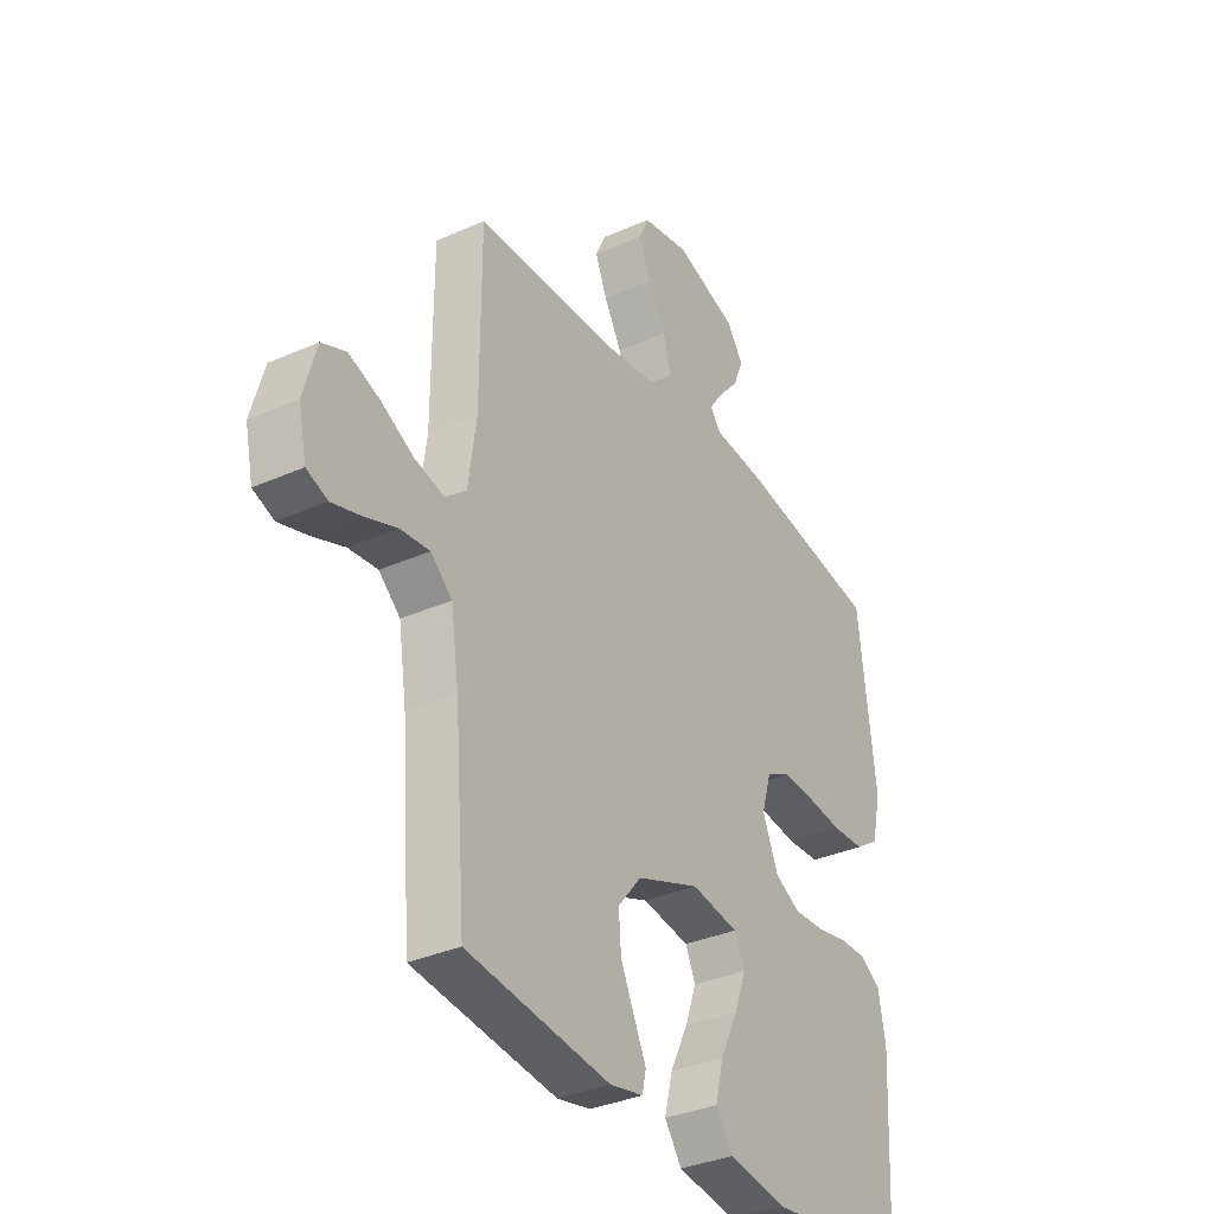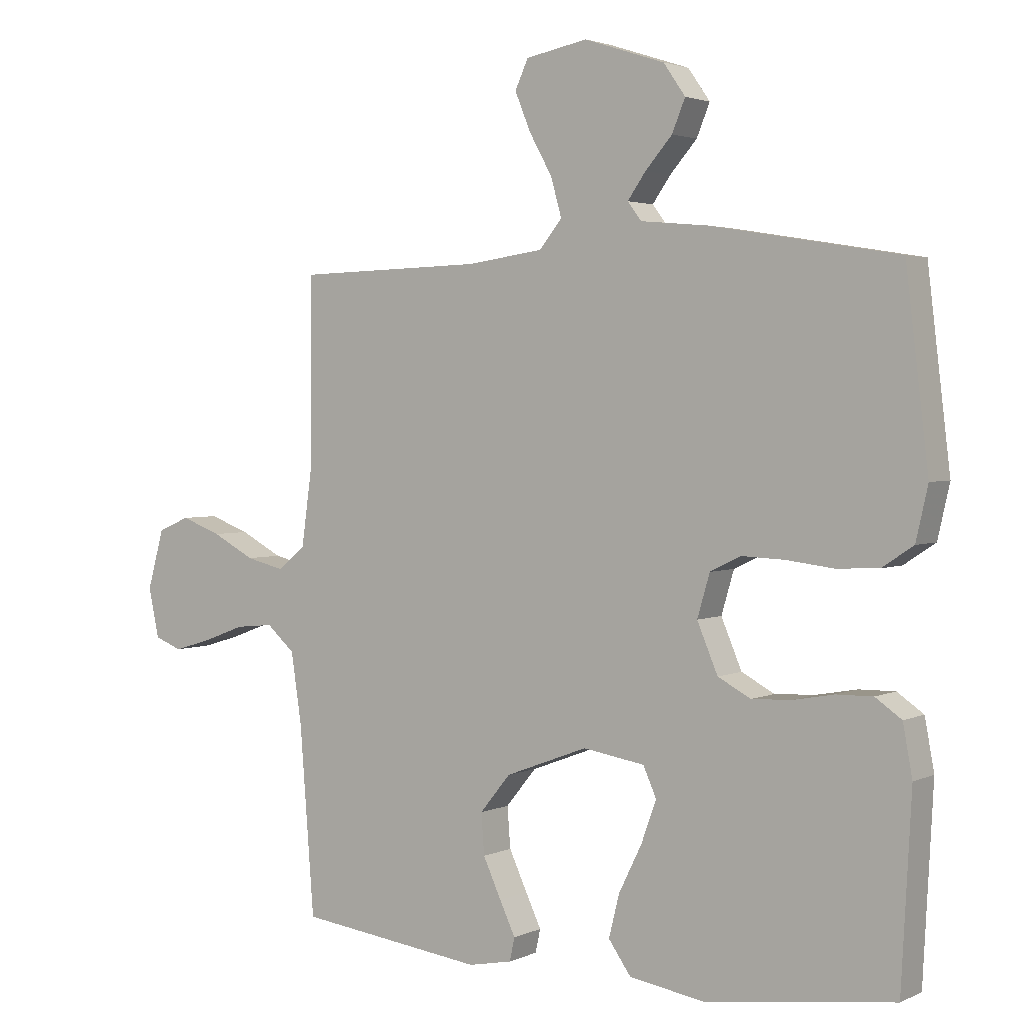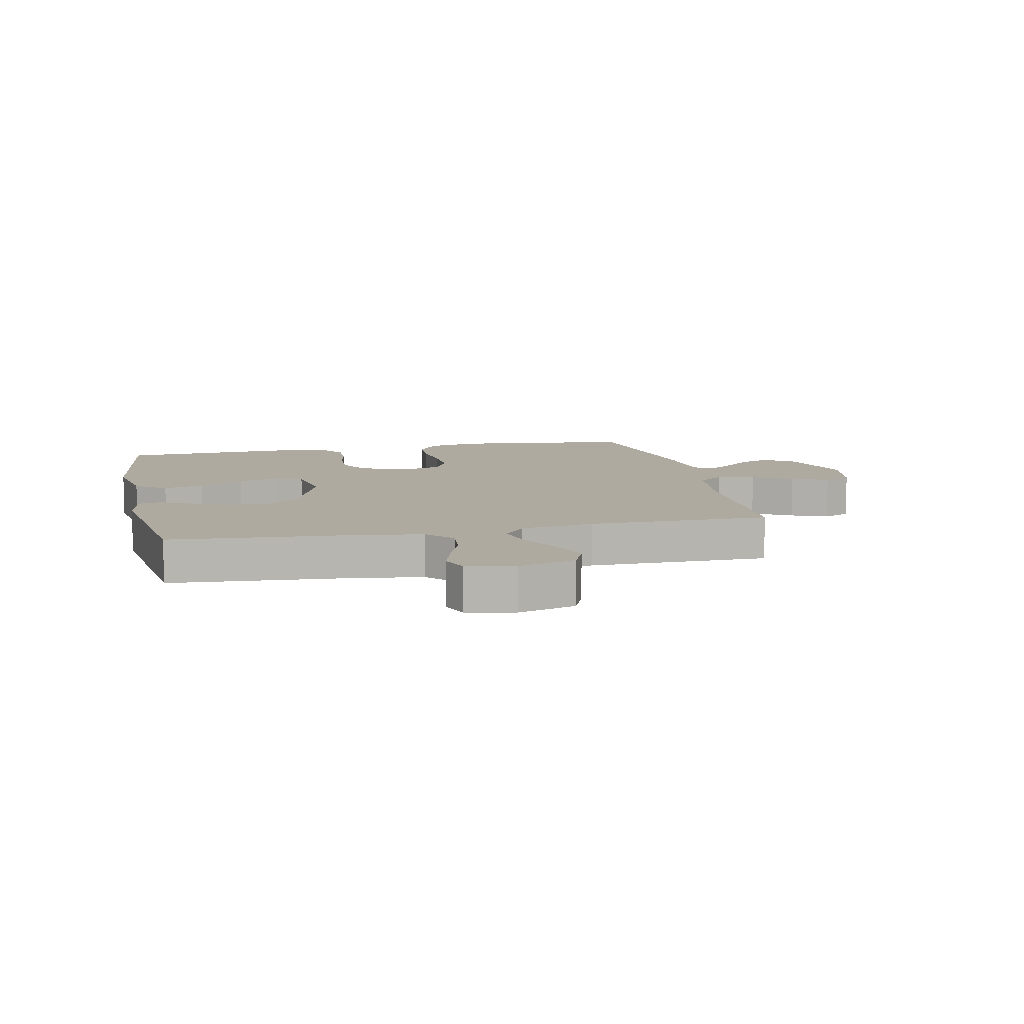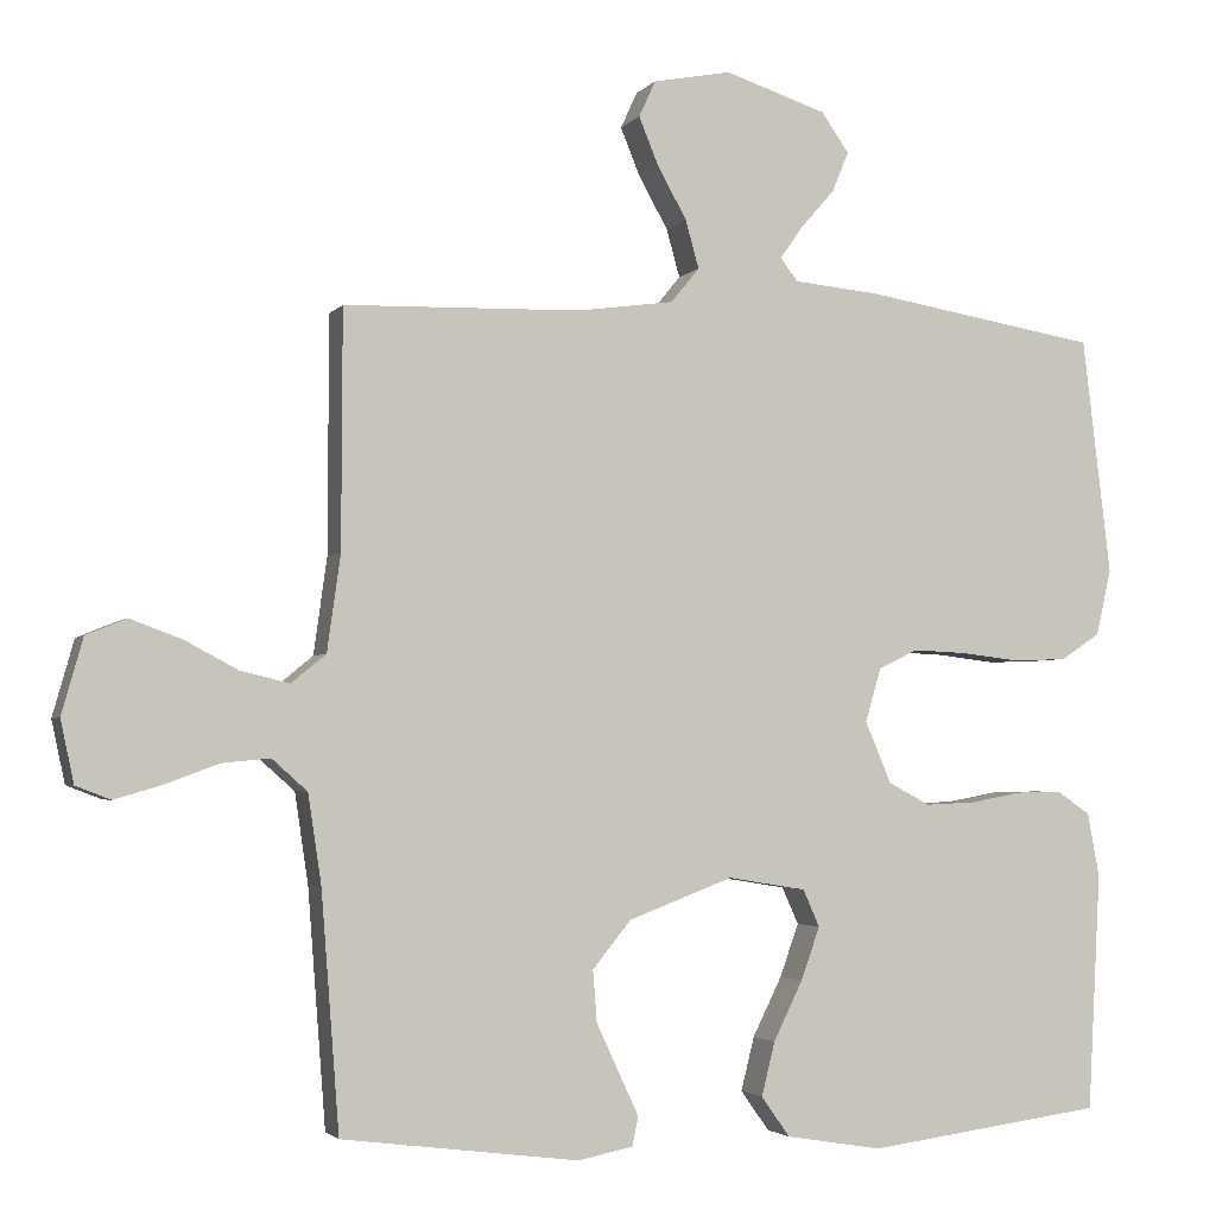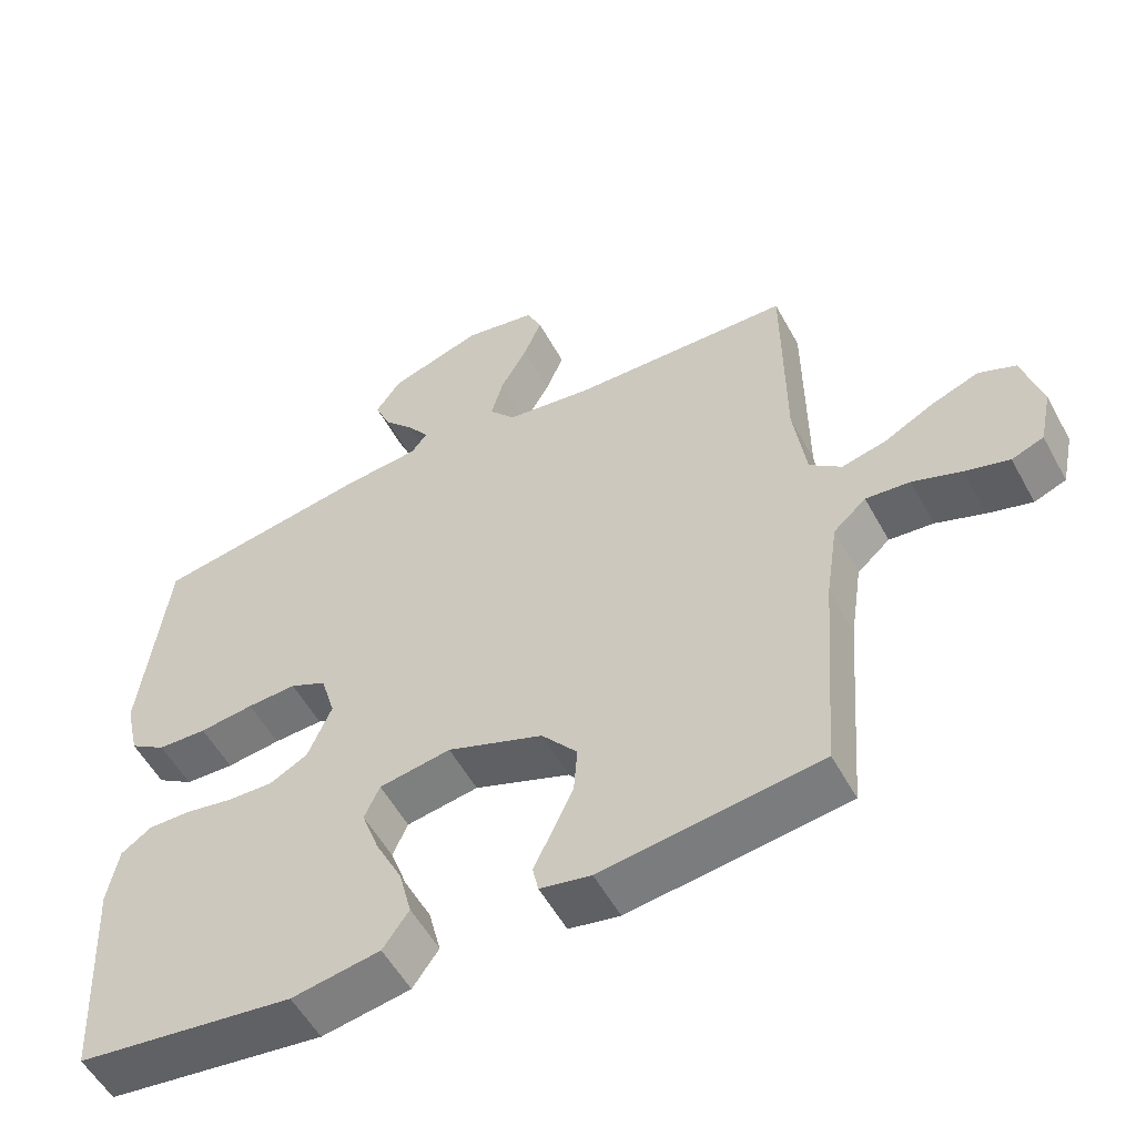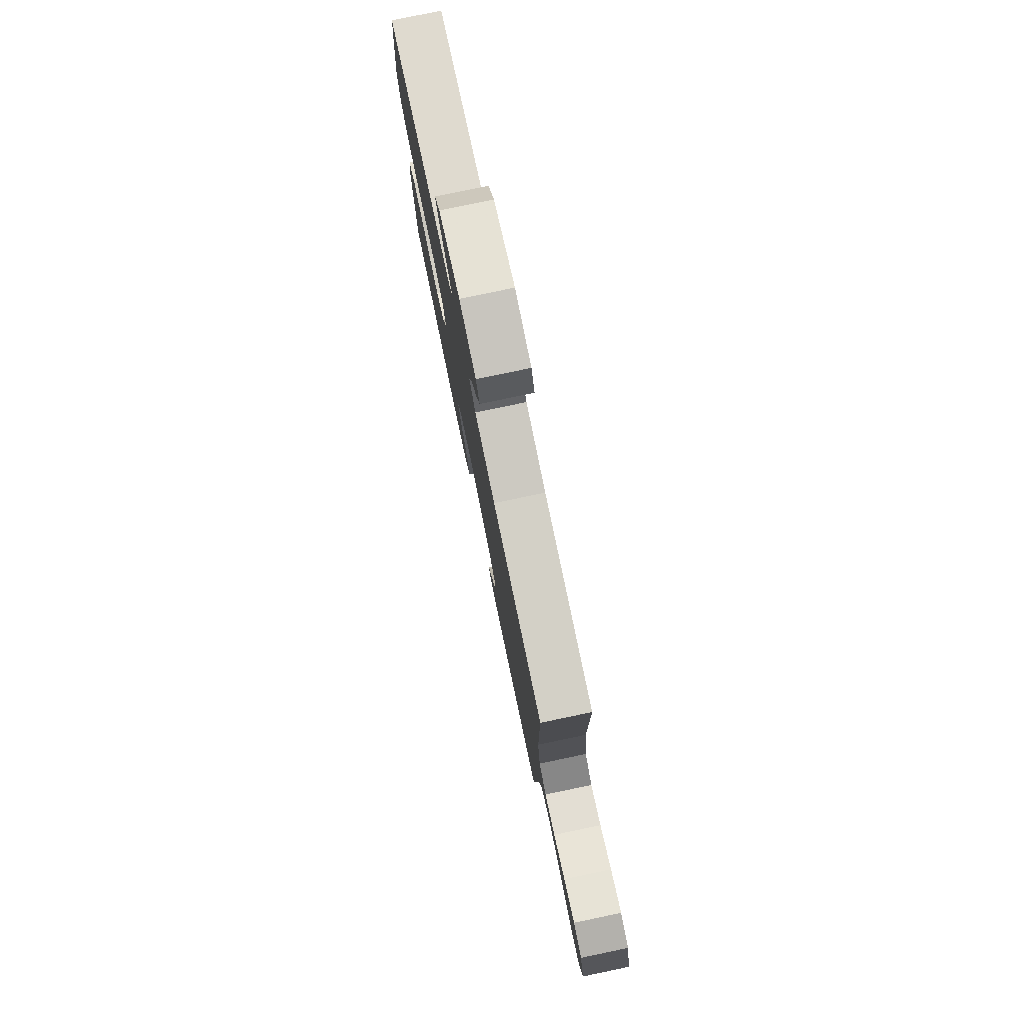
<metadata>
{"format":"obj","ext":"obj","renderer":"f3d","projection":"perspective","resolution":1024,"background":"white","views":[{"elev":-33.9,"azim":-58.8,"up":"+Z"},{"elev":2.7,"azim":33.7,"up":"+Z"},{"elev":9.4,"azim":-102.3,"up":"+Y"},{"elev":-3.0,"azim":-18.9,"up":"+Z"},{"elev":-54.8,"azim":-151.7,"up":"+Z"},{"elev":79.4,"azim":-101.8,"up":"+Z"}]}
</metadata>
<code>
v -0.5 0.07 -0.5
v -0.523 0.07 -0.2
v -0.54 0.07 -0.087
v -0.585 0.07 -0.047
v -0.646 0.07 -0.053
v -0.713 0.07 -0.078
v -0.774 0.07 -0.096
v -0.818 0.07 -0.079
v -0.835 0.07 0
v -0.808 0.07 0.096
v -0.757 0.07 0.117
v -0.692 0.07 0.093
v -0.624 0.07 0.057
v -0.562 0.07 0.042
v -0.518 0.07 0.078
v -0.501 0.07 0.2
v -0.5 0.07 0.5
v -0.2 0.07 0.508
v -0.077 0.07 0.525
v -0.041 0.07 0.569
v -0.058 0.07 0.63
v -0.095 0.07 0.696
v -0.12 0.07 0.757
v -0.099 0.07 0.803
v 0 0.07 0.822
v 0.129 0.07 0.78
v 0.164 0.07 0.73
v 0.143 0.07 0.679
v 0.1 0.07 0.63
v 0.071 0.07 0.589
v 0.093 0.07 0.56
v 0.2 0.07 0.55
v 0.5 0.07 0.5
v 0.536 0.07 0.2
v 0.517 0.07 0.116
v 0.467 0.07 0.083
v 0.399 0.07 0.08
v 0.324 0.07 0.089
v 0.256 0.07 0.092
v 0.206 0.07 0.068
v 0.186 0.07 0
v 0.219 0.07 -0.078
v 0.272 0.07 -0.106
v 0.336 0.07 -0.103
v 0.401 0.07 -0.091
v 0.459 0.07 -0.09
v 0.501 0.07 -0.119
v 0.516 0.07 -0.2
v 0.5 0.07 -0.5
v 0.2 0.07 -0.54
v 0.078 0.07 -0.52
v 0.042 0.07 -0.469
v 0.059 0.07 -0.401
v 0.096 0.07 -0.326
v 0.12 0.07 -0.259
v 0.099 0.07 -0.212
v 0 0.07 -0.196
v -0.132 0.07 -0.246
v -0.181 0.07 -0.306
v -0.176 0.07 -0.371
v -0.147 0.07 -0.434
v -0.122 0.07 -0.487
v -0.13 0.07 -0.524
v -0.2 0.07 -0.538
v -0.5 0 -0.5
v -0.523 0 -0.2
v -0.54 0 -0.087
v -0.585 0 -0.047
v -0.646 0 -0.053
v -0.713 0 -0.078
v -0.774 0 -0.096
v -0.818 0 -0.079
v -0.835 0 0
v -0.808 0 0.096
v -0.757 0 0.117
v -0.692 0 0.093
v -0.624 0 0.057
v -0.562 0 0.042
v -0.518 0 0.078
v -0.501 0 0.2
v -0.5 0 0.5
v -0.2 0 0.508
v -0.077 0 0.525
v -0.041 0 0.569
v -0.058 0 0.63
v -0.095 0 0.696
v -0.12 0 0.757
v -0.099 0 0.803
v 0 0 0.822
v 0.129 0 0.78
v 0.164 0 0.73
v 0.143 0 0.679
v 0.1 0 0.63
v 0.071 0 0.589
v 0.093 0 0.56
v 0.2 0 0.55
v 0.5 0 0.5
v 0.536 0 0.2
v 0.517 0 0.116
v 0.467 0 0.083
v 0.399 0 0.08
v 0.324 0 0.089
v 0.256 0 0.092
v 0.206 0 0.068
v 0.186 0 0
v 0.219 0 -0.078
v 0.272 0 -0.106
v 0.336 0 -0.103
v 0.401 0 -0.091
v 0.459 0 -0.09
v 0.501 0 -0.119
v 0.516 0 -0.2
v 0.5 0 -0.5
v 0.2 0 -0.54
v 0.078 0 -0.52
v 0.042 0 -0.469
v 0.059 0 -0.401
v 0.096 0 -0.326
v 0.12 0 -0.259
v 0.099 0 -0.212
v 0 0 -0.196
v -0.132 0 -0.246
v -0.181 0 -0.306
v -0.176 0 -0.371
v -0.147 0 -0.434
v -0.122 0 -0.487
v -0.13 0 -0.524
v -0.2 0 -0.538
f 61 62 63 64
f 60 61 64 1
f 59 60 1 2
f 58 59 2 3
f 57 58 3 4
f 56 57 4
f 51 52 53 54
f 51 54 55
f 50 51 55
f 49 50 55
f 48 49 55 56
f 44 45 46 47
f 43 44 47 48
f 35 36 37 38
f 35 38 39
f 34 35 39
f 31 32 33 34
f 31 34 39
f 30 31 39 40
f 26 27 28 29
f 26 29 30
f 25 26 30
f 21 22 23 24
f 20 21 24 25
f 16 17 18
f 15 16 18 19
f 10 11 12 13
f 10 13 14
f 9 10 14
f 8 9 14
f 5 6 7 8
f 5 8 14
f 4 5 14 15
f 43 48 56 4
f 42 43 4 15
f 41 42 15 19
f 40 41 19 20
f 20 25 30 40
f 128 127 126 125
f 65 128 125 124
f 66 65 124 123
f 67 66 123 122
f 68 67 122 121
f 68 121 120
f 118 117 116 115
f 119 118 115
f 119 115 114
f 119 114 113
f 120 119 113 112
f 111 110 109 108
f 112 111 108 107
f 102 101 100 99
f 103 102 99
f 103 99 98
f 98 97 96 95
f 103 98 95
f 104 103 95 94
f 93 92 91 90
f 94 93 90
f 94 90 89
f 88 87 86 85
f 89 88 85 84
f 82 81 80
f 83 82 80 79
f 77 76 75 74
f 78 77 74
f 78 74 73
f 78 73 72
f 72 71 70 69
f 78 72 69
f 79 78 69 68
f 68 120 112 107
f 79 68 107 106
f 83 79 106 105
f 84 83 105 104
f 104 94 89 84
f 1 65 66 2
f 2 66 67 3
f 3 67 68 4
f 4 68 69 5
f 5 69 70 6
f 6 70 71 7
f 7 71 72 8
f 8 72 73 9
f 9 73 74 10
f 10 74 75 11
f 11 75 76 12
f 12 76 77 13
f 13 77 78 14
f 14 78 79 15
f 15 79 80 16
f 16 80 81 17
f 17 81 82 18
f 18 82 83 19
f 19 83 84 20
f 20 84 85 21
f 21 85 86 22
f 22 86 87 23
f 23 87 88 24
f 24 88 89 25
f 25 89 90 26
f 26 90 91 27
f 27 91 92 28
f 28 92 93 29
f 29 93 94 30
f 30 94 95 31
f 31 95 96 32
f 32 96 97 33
f 33 97 98 34
f 34 98 99 35
f 35 99 100 36
f 36 100 101 37
f 37 101 102 38
f 38 102 103 39
f 39 103 104 40
f 40 104 105 41
f 41 105 106 42
f 42 106 107 43
f 43 107 108 44
f 44 108 109 45
f 45 109 110 46
f 46 110 111 47
f 47 111 112 48
f 48 112 113 49
f 49 113 114 50
f 50 114 115 51
f 51 115 116 52
f 52 116 117 53
f 53 117 118 54
f 54 118 119 55
f 55 119 120 56
f 56 120 121 57
f 57 121 122 58
f 58 122 123 59
f 59 123 124 60
f 60 124 125 61
f 61 125 126 62
f 62 126 127 63
f 63 127 128 64
f 64 128 65 1

</code>
